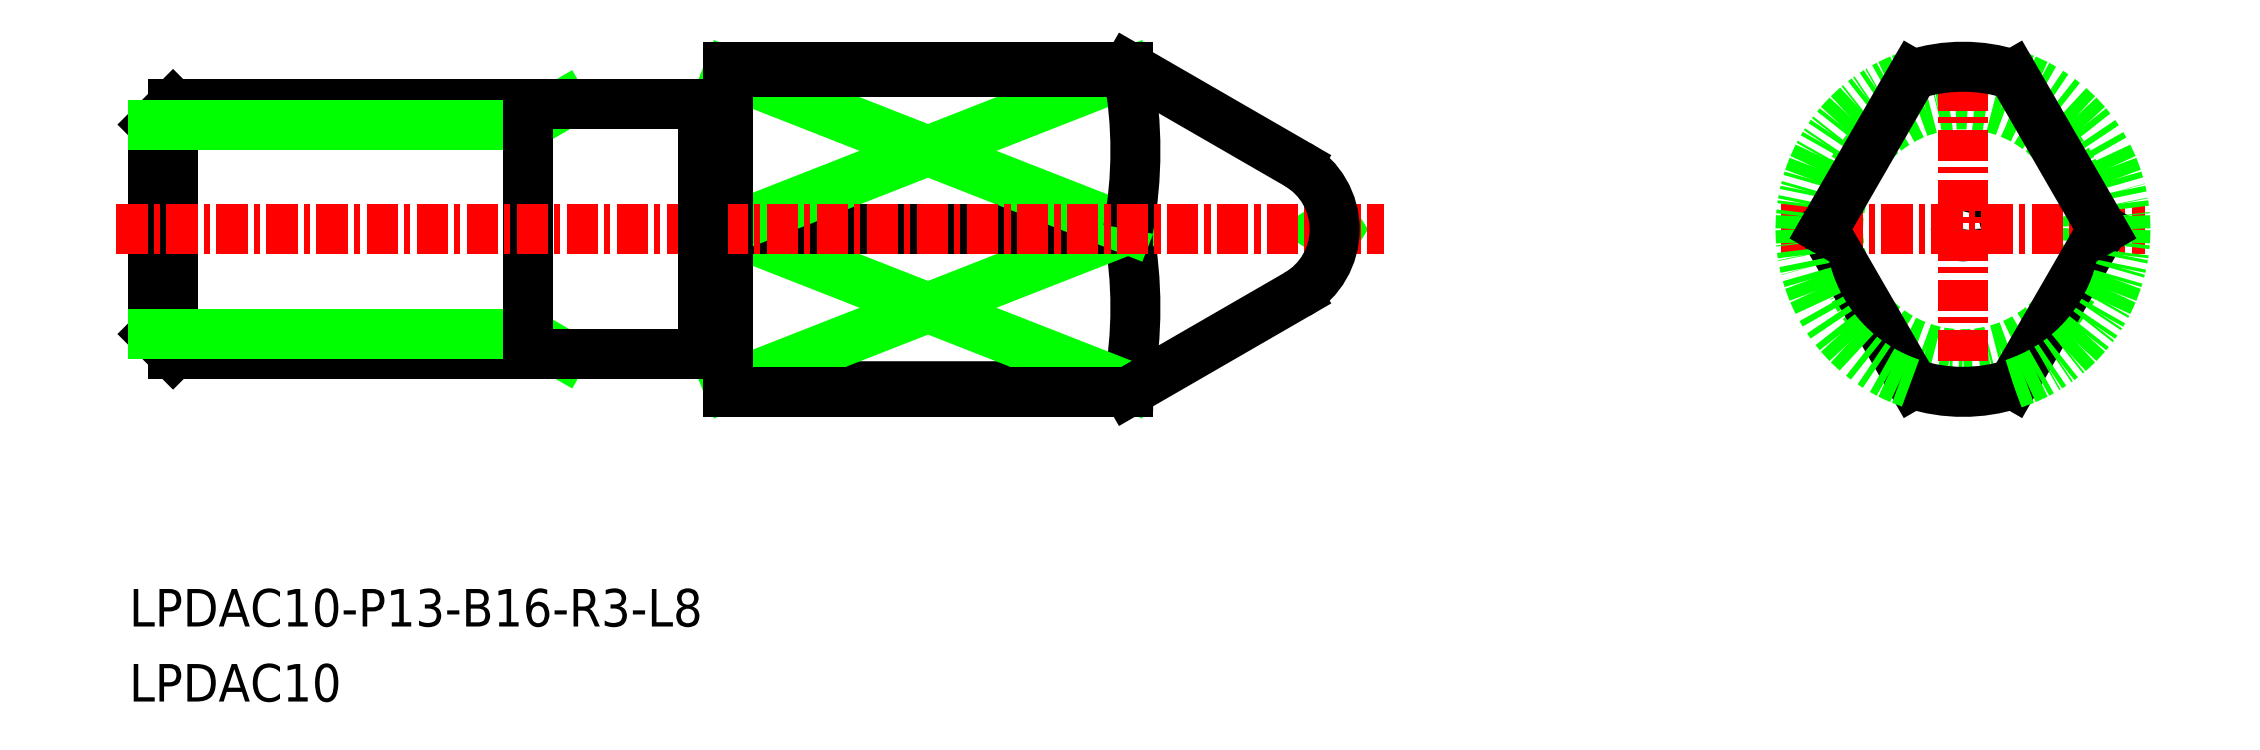
<metadata>
{"format":"dxf","ext":"dxf","renderer":"ezdxf+matplotlib","layout":"modelspace","background":"white","min_lineweight":24,"dpi":150}
</metadata>
<code>
0
SECTION
2
ENTITIES
0
LINE
8
0
10
-1728
20
-680
30
0
11
-1727
21
-679.2
31
0
0
LINE
8
0
10
-1743
20
-679.2
30
0
11
-1727
21
-679.2
31
0
0
LINE
8
0
10
-1727
20
-689.2
30
0
11
-1743
21
-689.2
31
0
0
LINE
8
0
10
-1728
20
-688.4
30
0
11
-1727
21
-689.2
31
0
0
LINE
8
0
10
-1743
20
-688.4
30
0
11
-1743
21
-680
31
0
0
LINE
8
0
10
-1743
20
-689.2
30
0
11
-1743
21
-679.2
31
0
0
LINE
8
0
10
-1743
20
-679.2
30
0
11
-1743
21
-680
31
0
0
LINE
8
0
10
-1743
20
-688.4
30
0
11
-1743
21
-689.2
31
0
0
LINE
8
0
10
-1728
20
-688.4
30
0
11
-1743
21
-688.4
31
0
0
LINE
8
0
10
-1728
20
-680
30
0
11
-1743
21
-680
31
0
0
CIRCLE
8
0
10
-1671
20
-684.2
30
0
40
0.2812
0
CIRCLE
8
0
10
-1671
20
-684.2
30
0
40
5
0
LINE
8
CENTER
10
-1678
20
-684.2
30
0
11
-1664
21
-684.2
31
0
0
LINE
8
CENTER
10
-1671
20
-691.4
30
0
11
-1671
21
-676.9
31
0
0
LINE
8
0
10
-1665
20
-684.2
30
0
11
-1669
21
-690.4
31
0
0
ARC
8
0
10
-1671
20
-684.2
30
0
40
6.5
50
287.9
51
72.08
0
ARC
8
0
10
-1671
20
-684.2
30
0
40
6.5
50
252.1
51
287.9
0
LINE
8
0
10
-1704
20
-690.5
30
0
11
-1704
21
-690.7
31
0
0
LINE
8
0
10
-1704
20
-690.5
30
0
11
-1720
21
-690.5
31
0
0
ARC
8
0
10
-1721
20
-687.3
30
0
40
17.07
50
349.4
51
10.59
0
LINE
8
0
10
-1704
20
-690.5
30
0
11
-1720
21
-684.2
31
0
0
LINE
8
0
10
-1720
20
-690.5
30
0
11
-1704
21
-684.2
31
0
0
LINE
8
0
10
-1720
20
-684.2
30
0
11
-1704
21
-684.2
31
0
0
LINE
8
0
10
-1720
20
-677.9
30
0
11
-1704
21
-684.2
31
0
0
LINE
8
0
10
-1704
20
-677.9
30
0
11
-1720
21
-684.2
31
0
0
ARC
8
0
10
-1721
20
-681
30
0
40
17.07
50
349.4
51
10.59
0
LINE
8
0
10
-1704
20
-677.9
30
0
11
-1720
21
-677.9
31
0
0
LINE
8
0
10
-1704
20
-690.7
30
0
11
-1698
21
-686.8
31
0
0
ARC
8
0
10
-1721
20
-689.2
30
0
40
0.1
50
90
51
180
0
ARC
8
0
10
-1720
20
-689.2
30
0
40
0.1
50
0
51
90
0
LINE
8
0
10
-1720
20
-689.2
30
0
11
-1720
21
-689.2
31
0
0
LINE
8
0
10
-1721
20
-689.1
30
0
11
-1720
21
-689.1
31
0
0
LINE
8
0
10
-1696
20
-684.5
30
0
11
-1697
21
-684.2
31
0
0
LINE
8
0
10
-1696
20
-683.9
30
0
11
-1697
21
-684.2
31
0
0
LINE
8
0
10
-1704
20
-677.9
30
0
11
-1704
21
-677.7
31
0
0
LINE
8
0
10
-1728
20
-689.2
30
0
11
-1728
21
-679.2
31
0
0
LINE
8
0
10
-1721
20
-679.3
30
0
11
-1720
21
-679.3
31
0
0
LINE
8
0
10
-1720
20
-679.2
30
0
11
-1720
21
-679.2
31
0
0
ARC
8
0
10
-1720
20
-679.2
30
0
40
0.1
50
270
51
0
0
LINE
8
0
10
-1720
20
-677.7
30
0
11
-1704
21
-677.7
31
0
0
LINE
8
0
10
-1728
20
-679.2
30
0
11
-1721
21
-679.2
31
0
0
ARC
8
0
10
-1721
20
-679.2
30
0
40
0.1
50
180
51
270
0
LINE
8
0
10
-1720
20
-690.7
30
0
11
-1704
21
-690.7
31
0
0
LINE
8
0
10
-1728
20
-689.2
30
0
11
-1721
21
-689.2
31
0
0
LINE
8
0
10
-1721
20
-689.2
30
0
11
-1721
21
-679.2
31
0
0
LINE
8
0
10
-1720
20
-690.7
30
0
11
-1720
21
-677.7
31
0
0
TEXT
8
0
10
-1744
20
-703.1
30
0
40
1.5
1
LPDAC10
0
TEXT
8
0
10
-1744
20
-700.1
30
0
40
1.5
1
LPDAC10-P13-B16-R3-L8
0
LINE
8
CENTER
10
-1745
20
-684.2
30
0
11
-1694
21
-684.2
31
0
0
LINE
8
0
10
-1721
20
-689.2
30
0
11
-1721
21
-679.2
31
0
0
LINE
8
0
10
-1704
20
-677.7
30
0
11
-1698
21
-681.6
31
0
0
ARC
8
0
10
-1699
20
-684.2
30
0
40
3
50
300
51
60
0
LINE
8
0
10
-1677
20
-684.2
30
0
11
-1673
21
-690.4
31
0
0
ARC
8
0
10
-1671
20
-684.2
30
0
40
6.5
50
107.9
51
252.1
0
LINE
8
0
10
-1677
20
-684.2
30
0
11
-1673
21
-678
31
0
0
LINE
8
0
10
-1665
20
-684.2
30
0
11
-1669
21
-678
31
0
0
ARC
8
0
10
-1671
20
-684.2
30
0
40
6.5
50
72.08
51
107.9
0
ENDSEC
0
EOF

</code>
